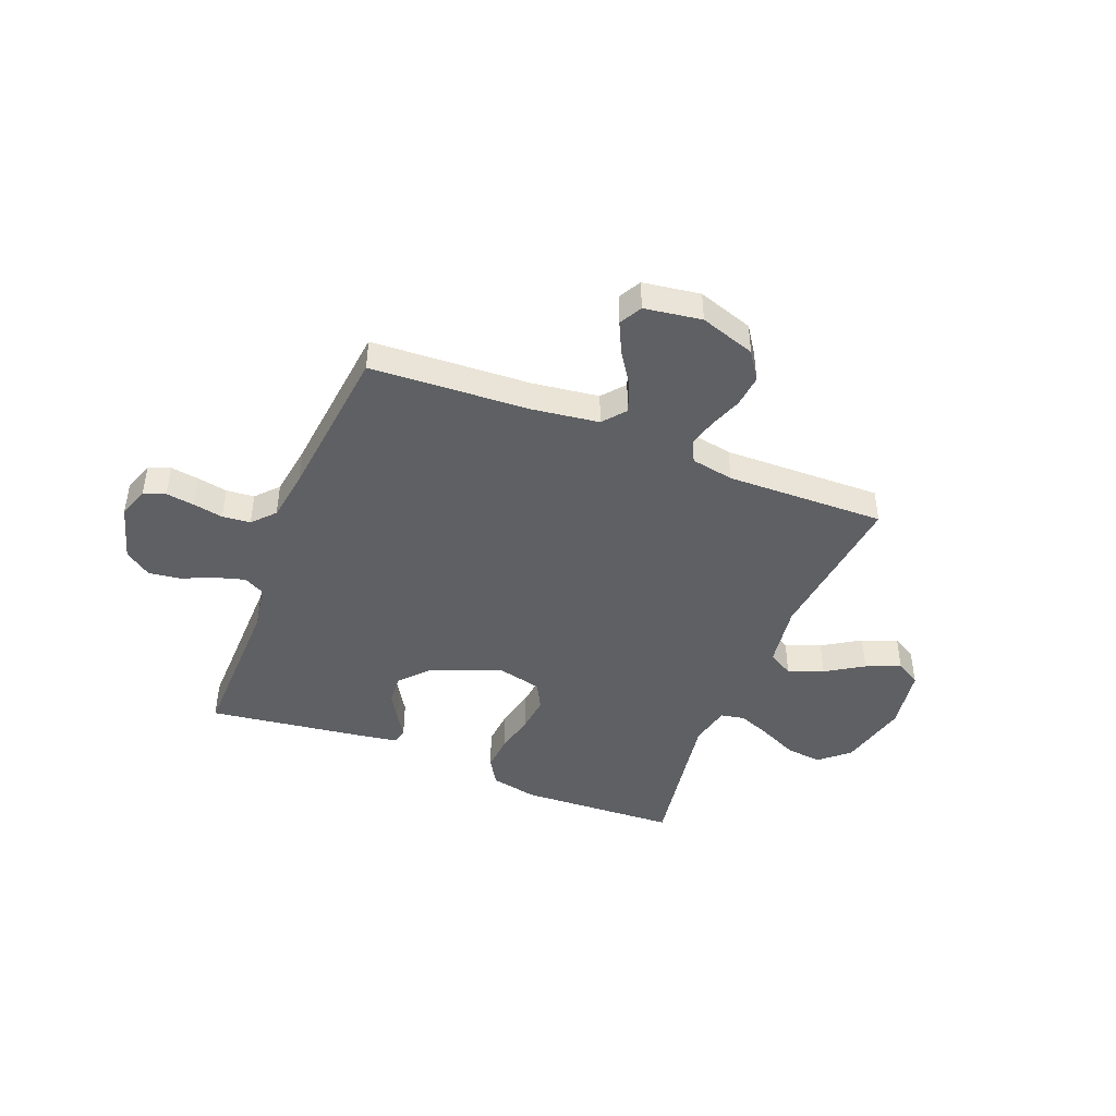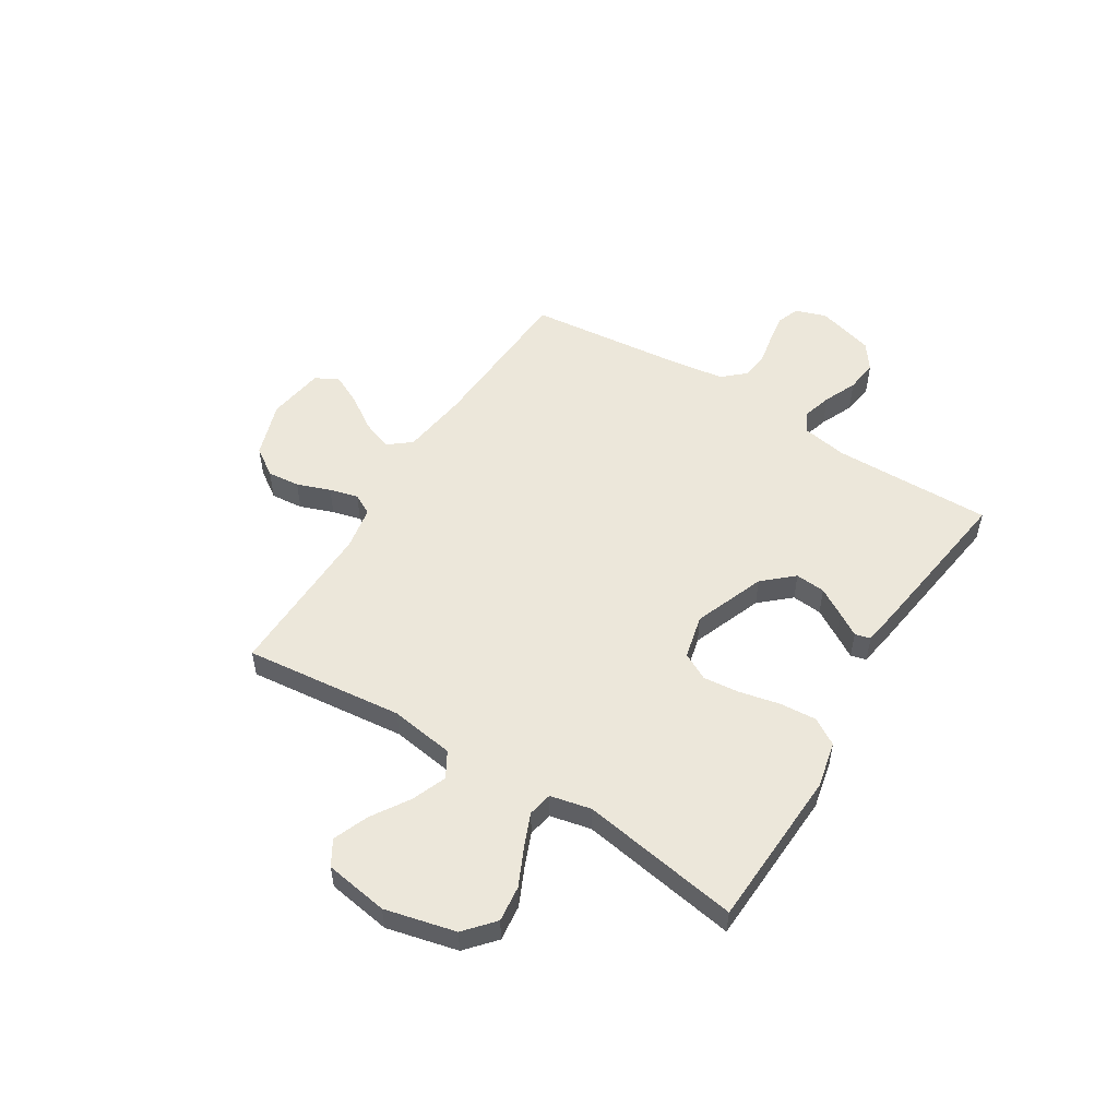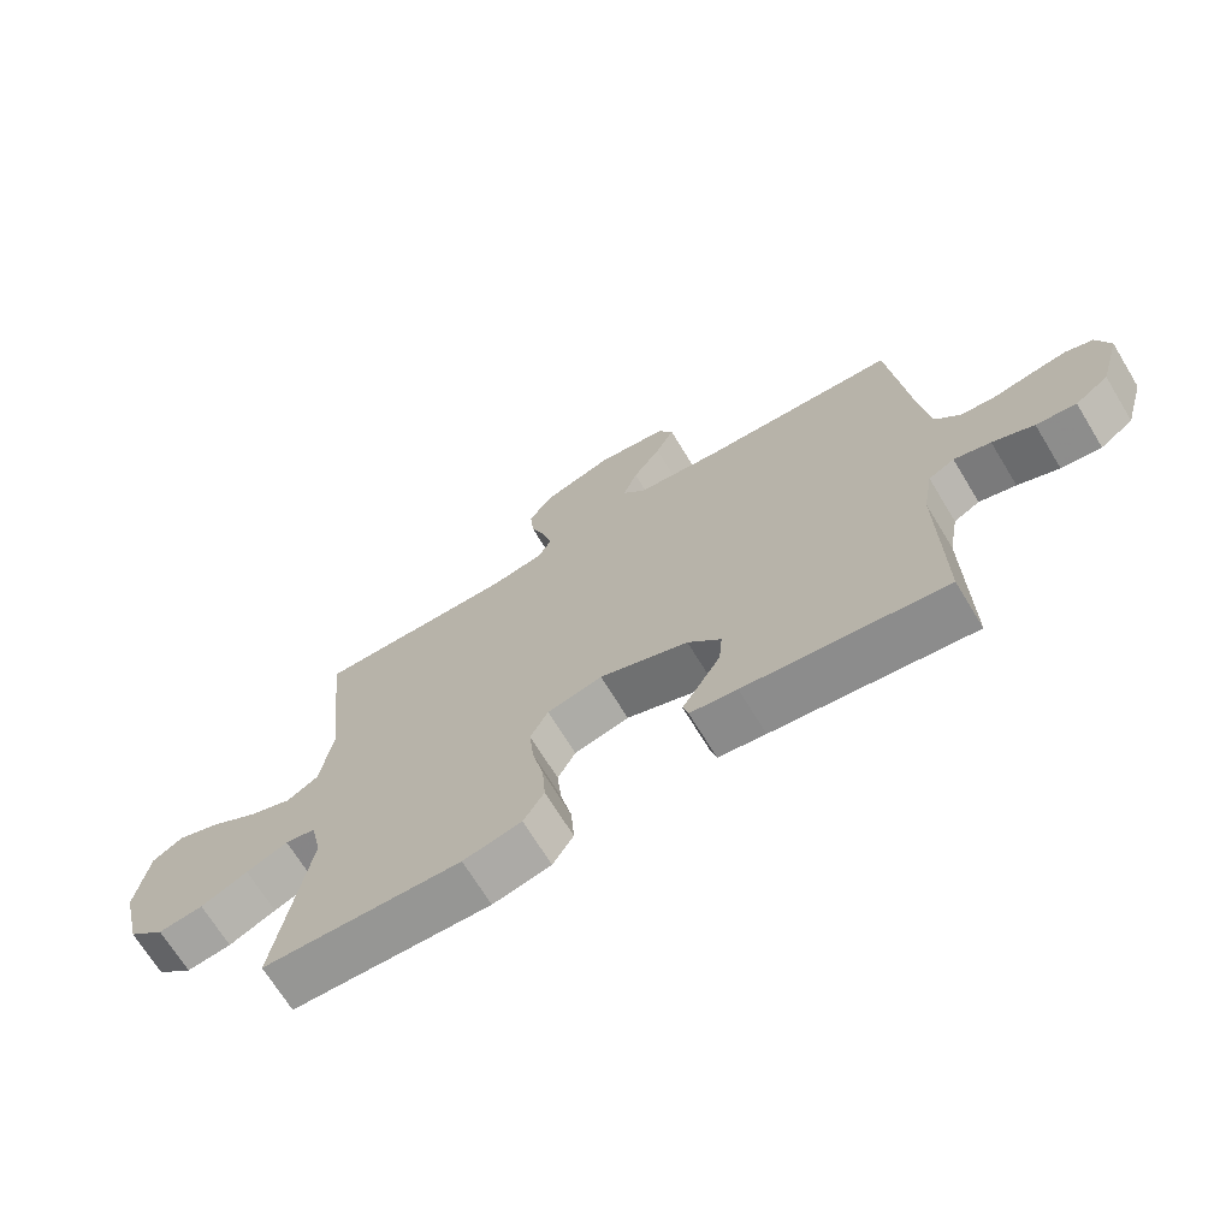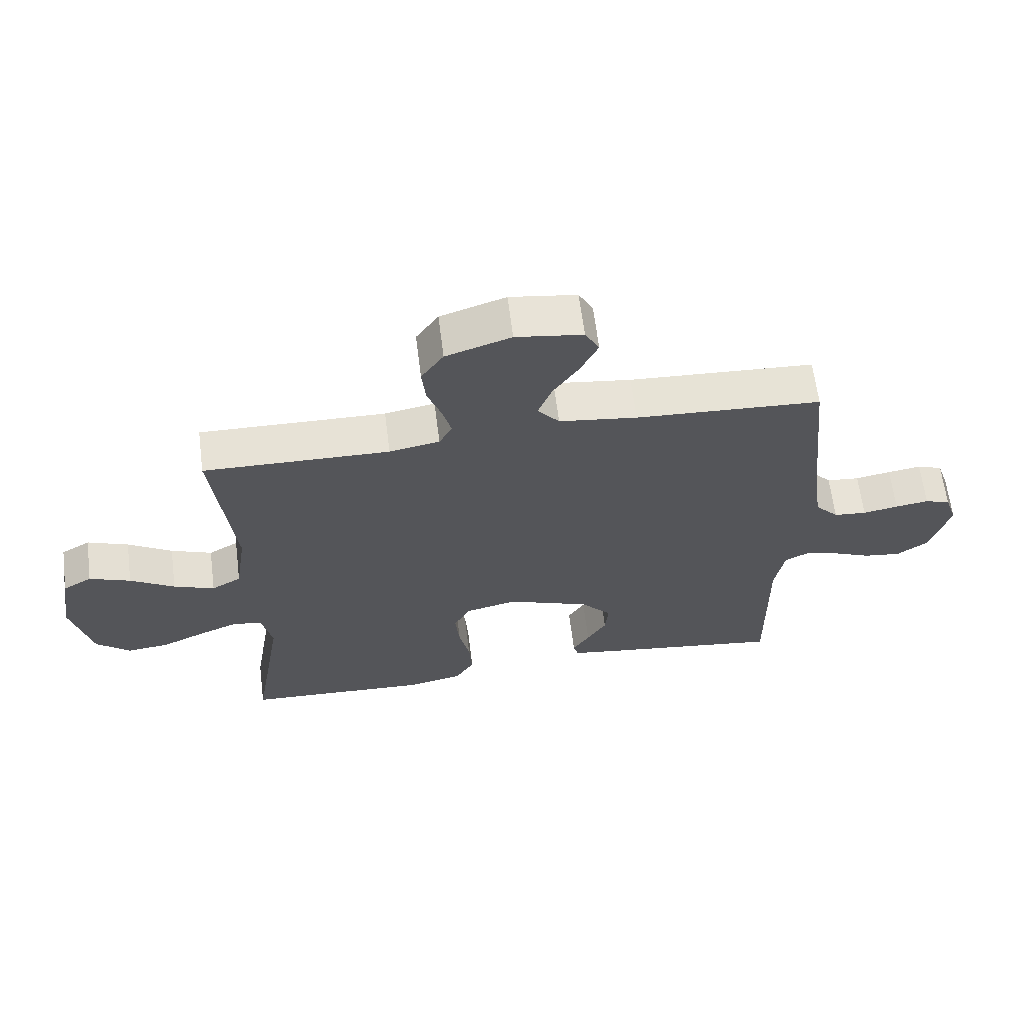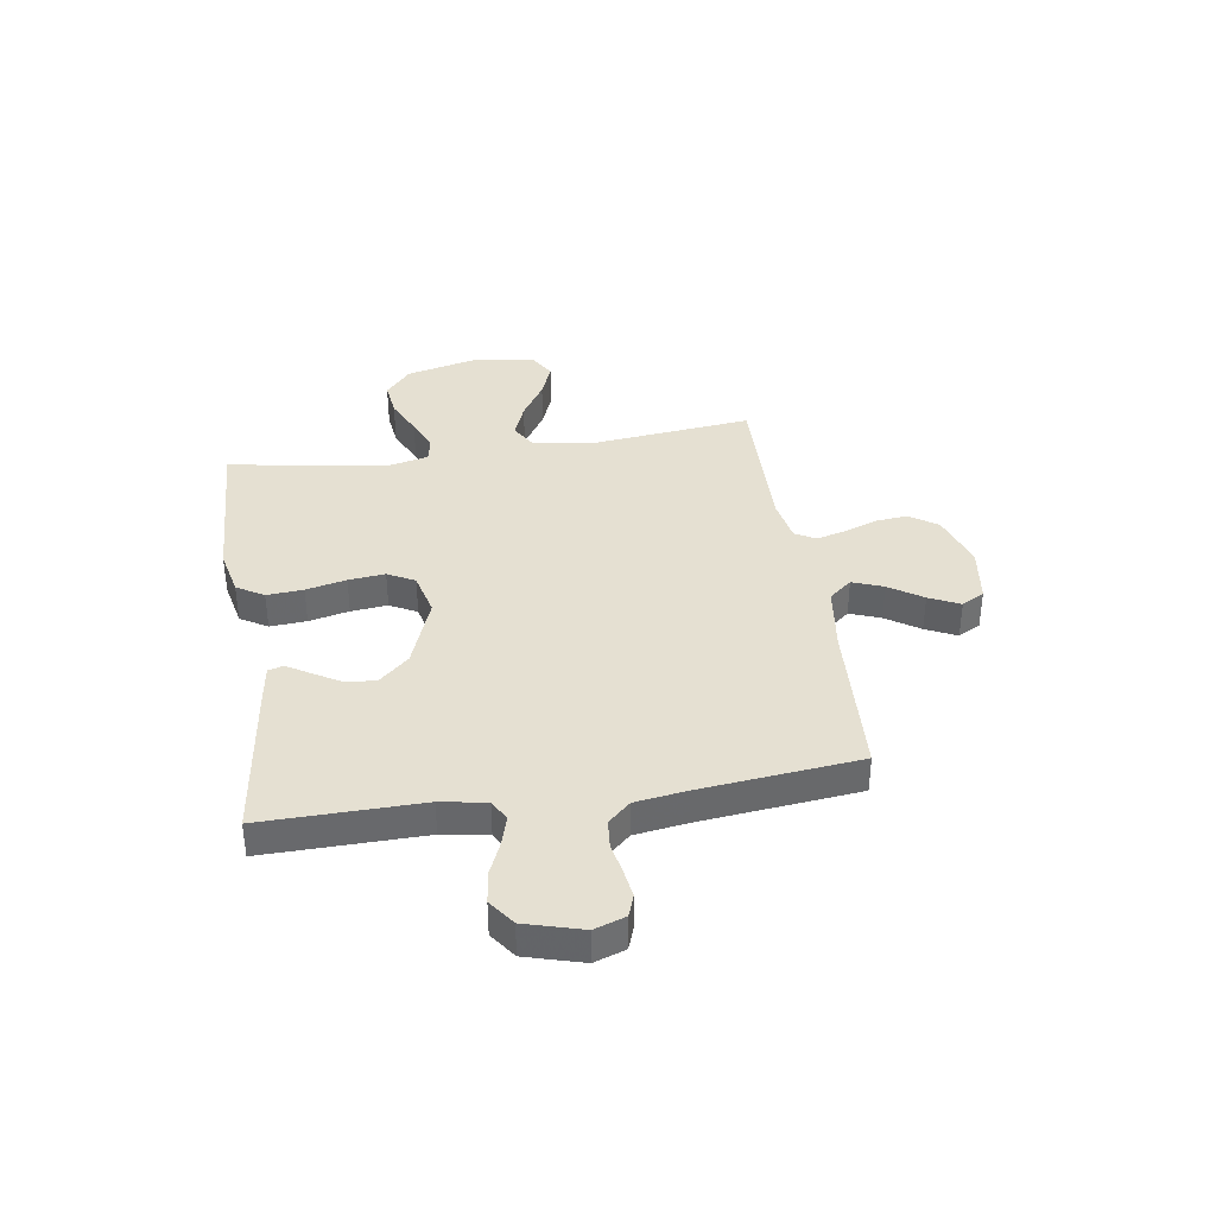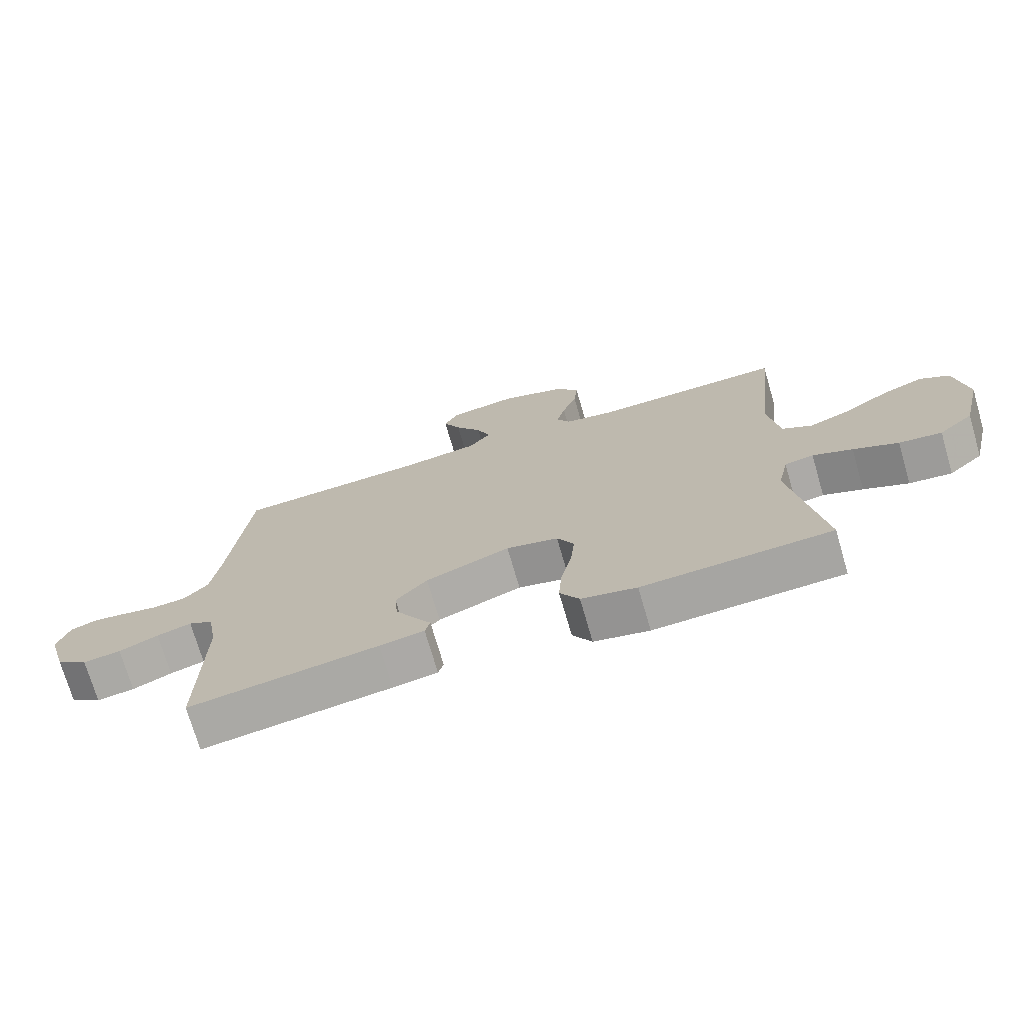
<metadata>
{"format":"obj","ext":"obj","renderer":"f3d","projection":"perspective","resolution":1024,"background":"white","views":[{"elev":-44.2,"azim":-21.7,"up":"+Y"},{"elev":53.1,"azim":121.9,"up":"+Y"},{"elev":-69.4,"azim":-148.7,"up":"+Z"},{"elev":64.0,"azim":172.8,"up":"+Z"},{"elev":37.7,"azim":-98.8,"up":"+Y"},{"elev":-72.8,"azim":16.2,"up":"+Z"}]}
</metadata>
<code>
v -0.5 0.07 -0.5
v -0.496 0.07 -0.2
v -0.511 0.07 -0.114
v -0.55 0.07 -0.093
v -0.605 0.07 -0.109
v -0.667 0.07 -0.136
v -0.727 0.07 -0.144
v -0.777 0.07 -0.108
v -0.808 0.07 0
v -0.788 0.07 0.059
v -0.747 0.07 0.074
v -0.693 0.07 0.066
v -0.636 0.07 0.055
v -0.583 0.07 0.06
v -0.545 0.07 0.102
v -0.531 0.07 0.2
v -0.5 0.07 0.5
v -0.2 0.07 0.516
v -0.074 0.07 0.533
v -0.039 0.07 0.576
v -0.061 0.07 0.634
v -0.103 0.07 0.697
v -0.131 0.07 0.755
v -0.108 0.07 0.798
v 0 0.07 0.814
v 0.105 0.07 0.779
v 0.141 0.07 0.726
v 0.135 0.07 0.665
v 0.112 0.07 0.602
v 0.098 0.07 0.548
v 0.119 0.07 0.509
v 0.2 0.07 0.494
v 0.5 0.07 0.5
v 0.468 0.07 0.2
v 0.486 0.07 0.079
v 0.534 0.07 0.051
v 0.6 0.07 0.077
v 0.671 0.07 0.122
v 0.737 0.07 0.148
v 0.784 0.07 0.12
v 0.803 0.07 0
v 0.771 0.07 -0.133
v 0.716 0.07 -0.181
v 0.648 0.07 -0.173
v 0.577 0.07 -0.14
v 0.514 0.07 -0.114
v 0.468 0.07 -0.123
v 0.451 0.07 -0.2
v 0.5 0.07 -0.5
v 0.2 0.07 -0.514
v 0.112 0.07 -0.495
v 0.081 0.07 -0.444
v 0.086 0.07 -0.375
v 0.103 0.07 -0.299
v 0.11 0.07 -0.23
v 0.083 0.07 -0.179
v 0 0.07 -0.159
v -0.134 0.07 -0.21
v -0.184 0.07 -0.266
v -0.179 0.07 -0.323
v -0.148 0.07 -0.375
v -0.121 0.07 -0.419
v -0.129 0.07 -0.448
v -0.2 0.07 -0.459
v -0.5 0 -0.5
v -0.496 0 -0.2
v -0.511 0 -0.114
v -0.55 0 -0.093
v -0.605 0 -0.109
v -0.667 0 -0.136
v -0.727 0 -0.144
v -0.777 0 -0.108
v -0.808 0 0
v -0.788 0 0.059
v -0.747 0 0.074
v -0.693 0 0.066
v -0.636 0 0.055
v -0.583 0 0.06
v -0.545 0 0.102
v -0.531 0 0.2
v -0.5 0 0.5
v -0.2 0 0.516
v -0.074 0 0.533
v -0.039 0 0.576
v -0.061 0 0.634
v -0.103 0 0.697
v -0.131 0 0.755
v -0.108 0 0.798
v 0 0 0.814
v 0.105 0 0.779
v 0.141 0 0.726
v 0.135 0 0.665
v 0.112 0 0.602
v 0.098 0 0.548
v 0.119 0 0.509
v 0.2 0 0.494
v 0.5 0 0.5
v 0.468 0 0.2
v 0.486 0 0.079
v 0.534 0 0.051
v 0.6 0 0.077
v 0.671 0 0.122
v 0.737 0 0.148
v 0.784 0 0.12
v 0.803 0 0
v 0.771 0 -0.133
v 0.716 0 -0.181
v 0.648 0 -0.173
v 0.577 0 -0.14
v 0.514 0 -0.114
v 0.468 0 -0.123
v 0.451 0 -0.2
v 0.5 0 -0.5
v 0.2 0 -0.514
v 0.112 0 -0.495
v 0.081 0 -0.444
v 0.086 0 -0.375
v 0.103 0 -0.299
v 0.11 0 -0.23
v 0.083 0 -0.179
v 0 0 -0.159
v -0.134 0 -0.21
v -0.184 0 -0.266
v -0.179 0 -0.323
v -0.148 0 -0.375
v -0.121 0 -0.419
v -0.129 0 -0.448
v -0.2 0 -0.459
f 61 62 63 64
f 60 61 64 1
f 59 60 1 2
f 58 59 2 3
f 57 58 3 4
f 51 52 53 54
f 51 54 55
f 48 49 50 51
f 47 48 51 55
f 42 43 44 45
f 42 45 46
f 41 42 46
f 40 41 46 47
f 37 38 39 40
f 36 37 40 47
f 32 33 34
f 31 32 34 35
f 26 27 28 29
f 26 29 30
f 25 26 30
f 24 25 30
f 21 22 23 24
f 20 21 24 30
f 19 20 30 31
f 16 17 18
f 15 16 18 19
f 14 15 19 31
f 10 11 12 13
f 8 9 10 13
f 8 13 14
f 5 6 7 8
f 4 5 8 14
f 57 4 14 31
f 36 47 55 56
f 35 36 56 57
f 31 35 57
f 128 127 126 125
f 65 128 125 124
f 66 65 124 123
f 67 66 123 122
f 68 67 122 121
f 118 117 116 115
f 119 118 115
f 115 114 113 112
f 119 115 112 111
f 109 108 107 106
f 110 109 106
f 110 106 105
f 111 110 105 104
f 104 103 102 101
f 111 104 101 100
f 98 97 96
f 99 98 96 95
f 93 92 91 90
f 94 93 90
f 94 90 89
f 94 89 88
f 88 87 86 85
f 94 88 85 84
f 95 94 84 83
f 82 81 80
f 83 82 80 79
f 95 83 79 78
f 77 76 75 74
f 77 74 73 72
f 78 77 72
f 72 71 70 69
f 78 72 69 68
f 95 78 68 121
f 120 119 111 100
f 121 120 100 99
f 121 99 95
f 1 65 66 2
f 2 66 67 3
f 3 67 68 4
f 4 68 69 5
f 5 69 70 6
f 6 70 71 7
f 7 71 72 8
f 8 72 73 9
f 9 73 74 10
f 10 74 75 11
f 11 75 76 12
f 12 76 77 13
f 13 77 78 14
f 14 78 79 15
f 15 79 80 16
f 16 80 81 17
f 17 81 82 18
f 18 82 83 19
f 19 83 84 20
f 20 84 85 21
f 21 85 86 22
f 22 86 87 23
f 23 87 88 24
f 24 88 89 25
f 25 89 90 26
f 26 90 91 27
f 27 91 92 28
f 28 92 93 29
f 29 93 94 30
f 30 94 95 31
f 31 95 96 32
f 32 96 97 33
f 33 97 98 34
f 34 98 99 35
f 35 99 100 36
f 36 100 101 37
f 37 101 102 38
f 38 102 103 39
f 39 103 104 40
f 40 104 105 41
f 41 105 106 42
f 42 106 107 43
f 43 107 108 44
f 44 108 109 45
f 45 109 110 46
f 46 110 111 47
f 47 111 112 48
f 48 112 113 49
f 49 113 114 50
f 50 114 115 51
f 51 115 116 52
f 52 116 117 53
f 53 117 118 54
f 54 118 119 55
f 55 119 120 56
f 56 120 121 57
f 57 121 122 58
f 58 122 123 59
f 59 123 124 60
f 60 124 125 61
f 61 125 126 62
f 62 126 127 63
f 63 127 128 64
f 64 128 65 1

</code>
